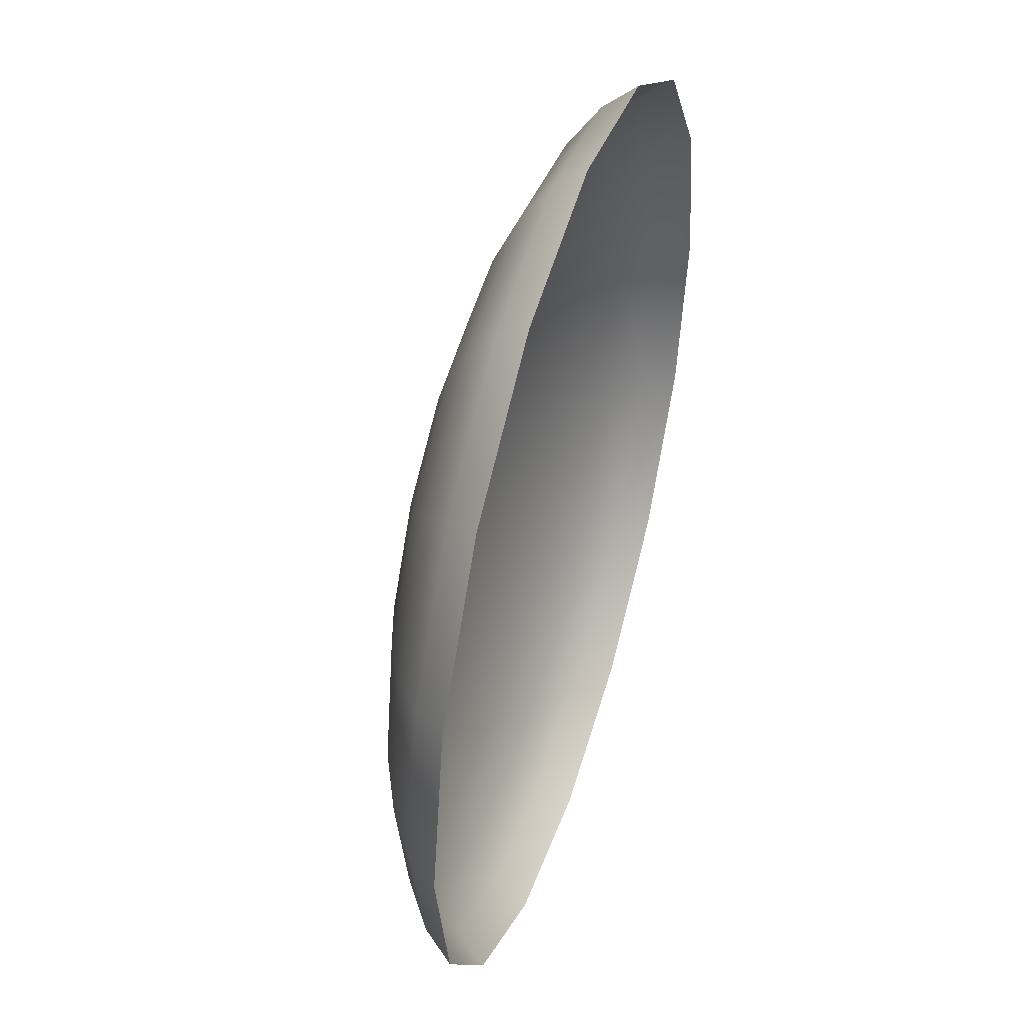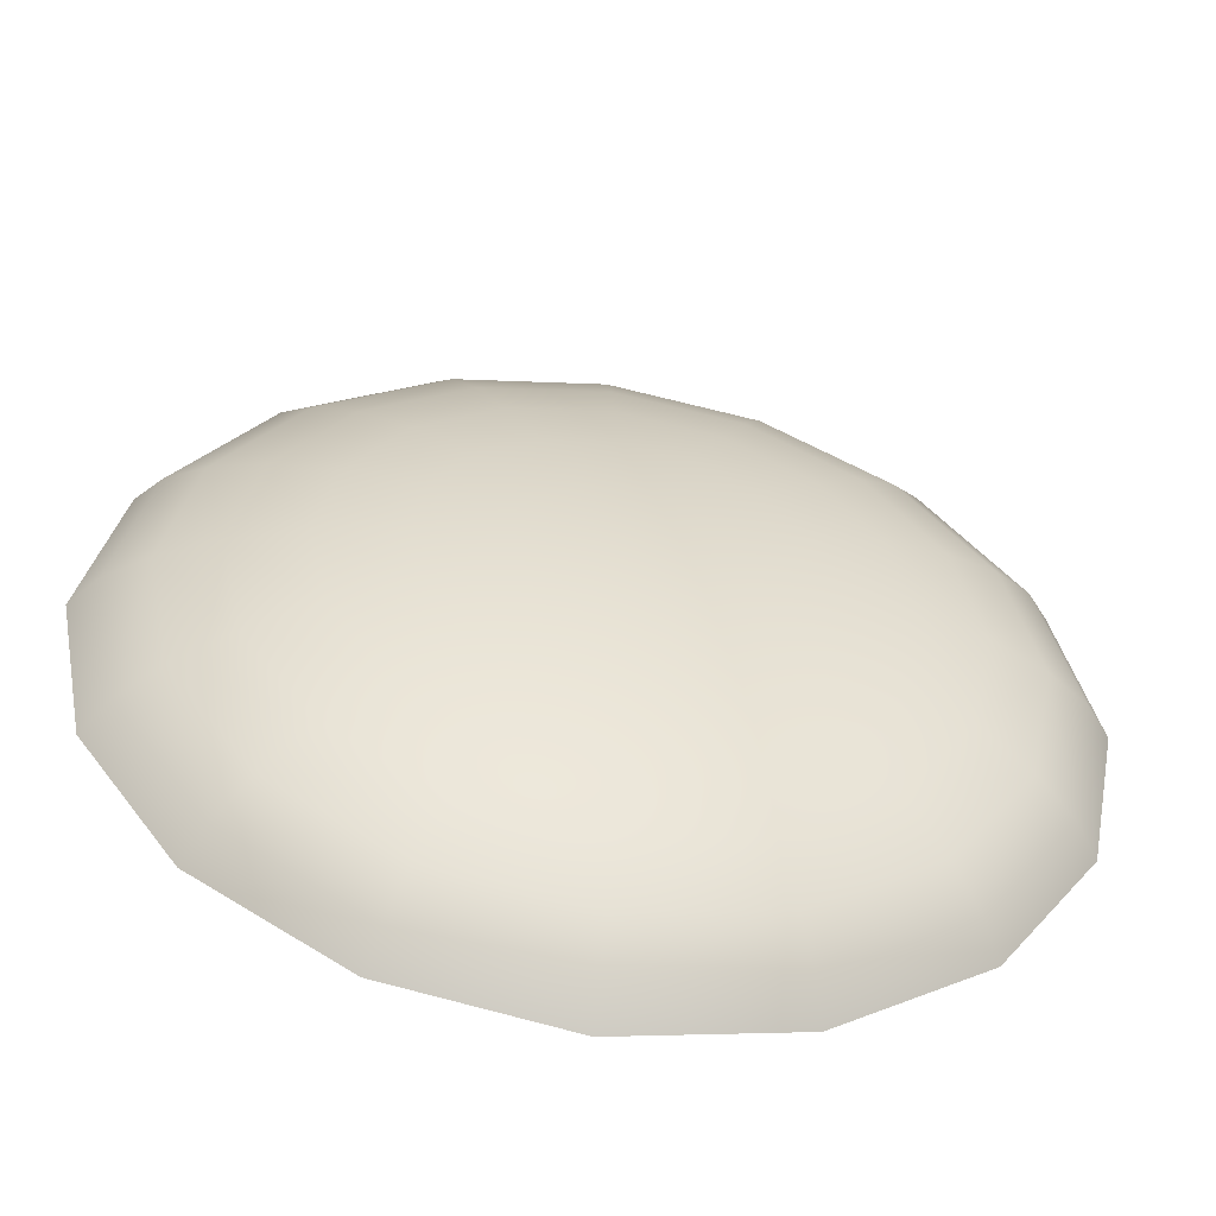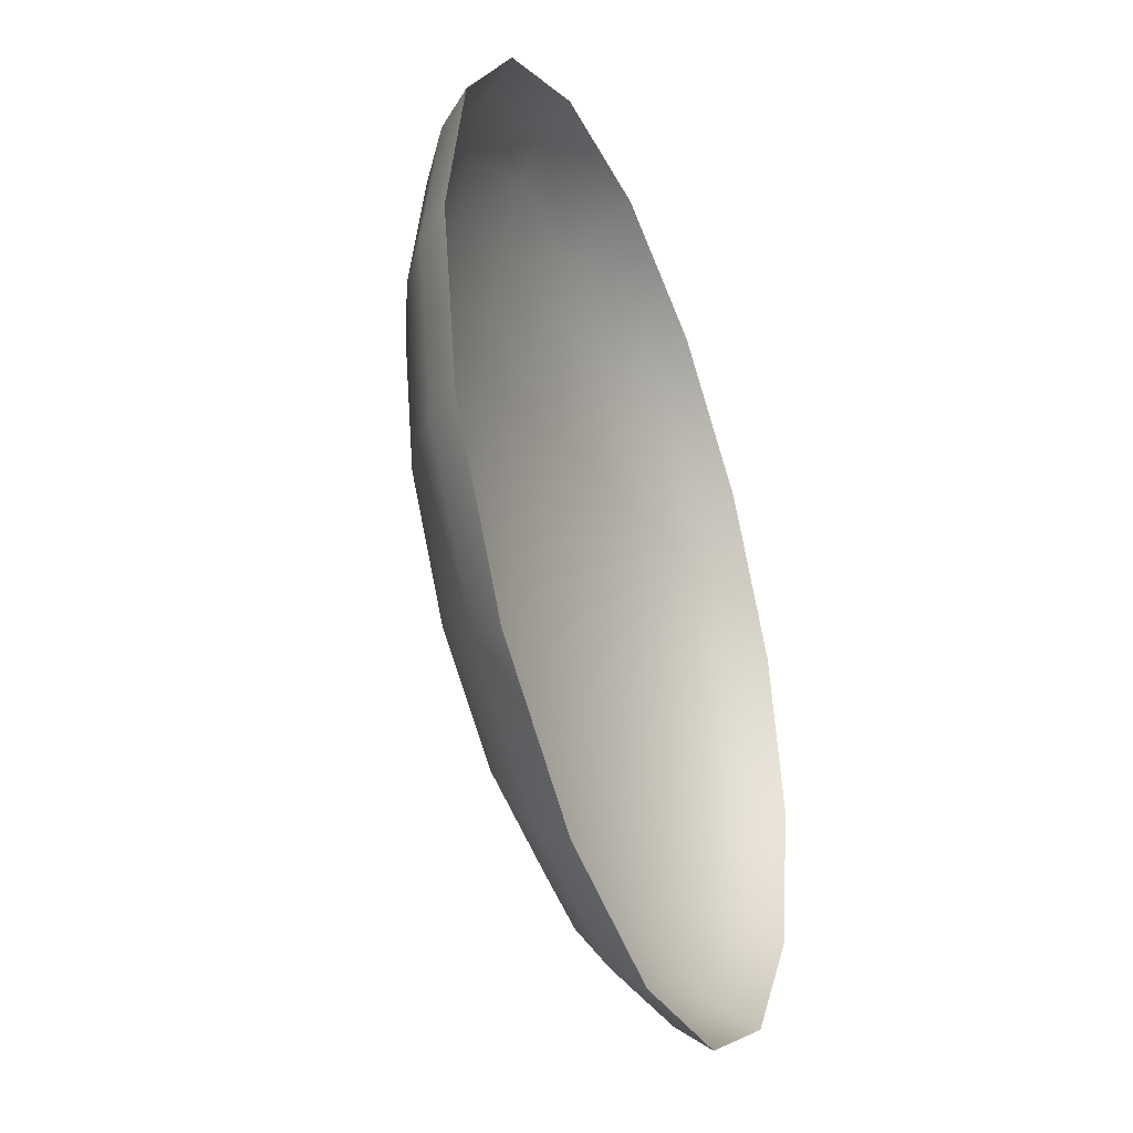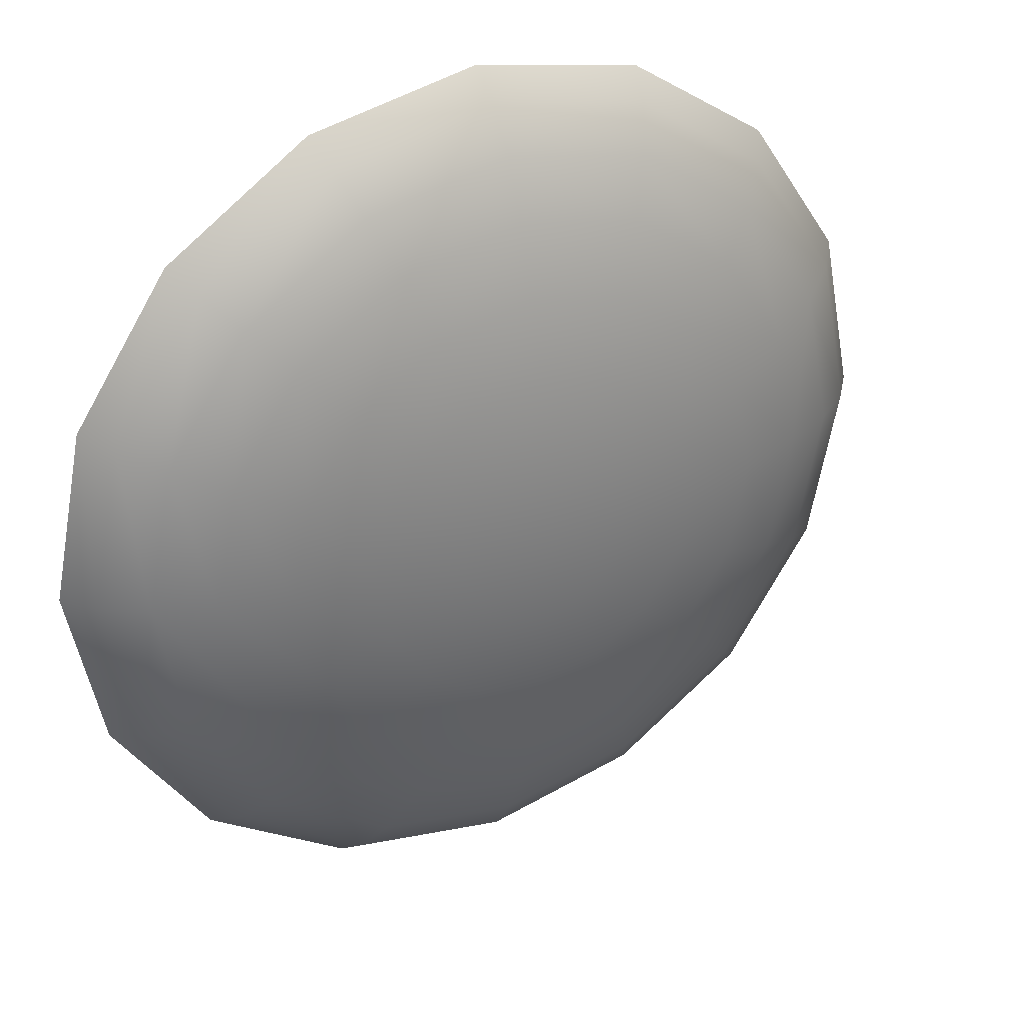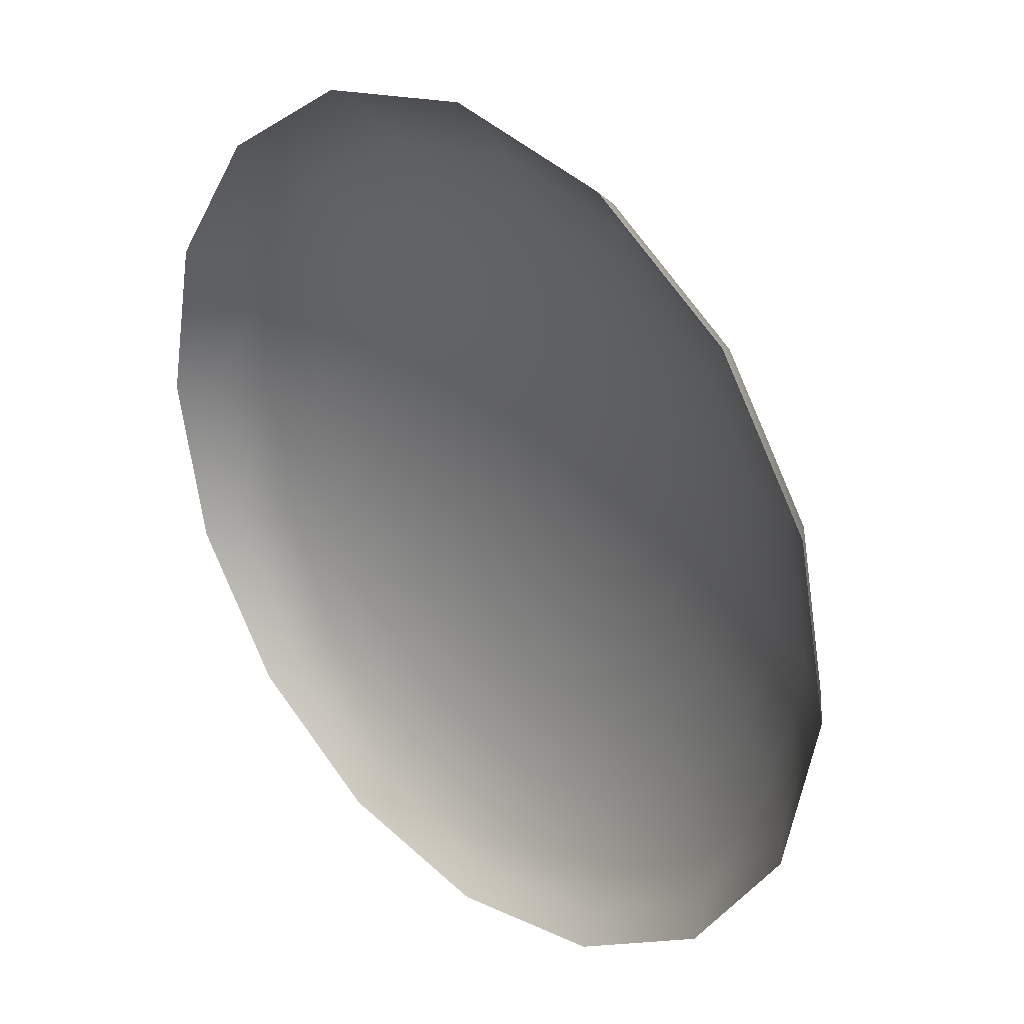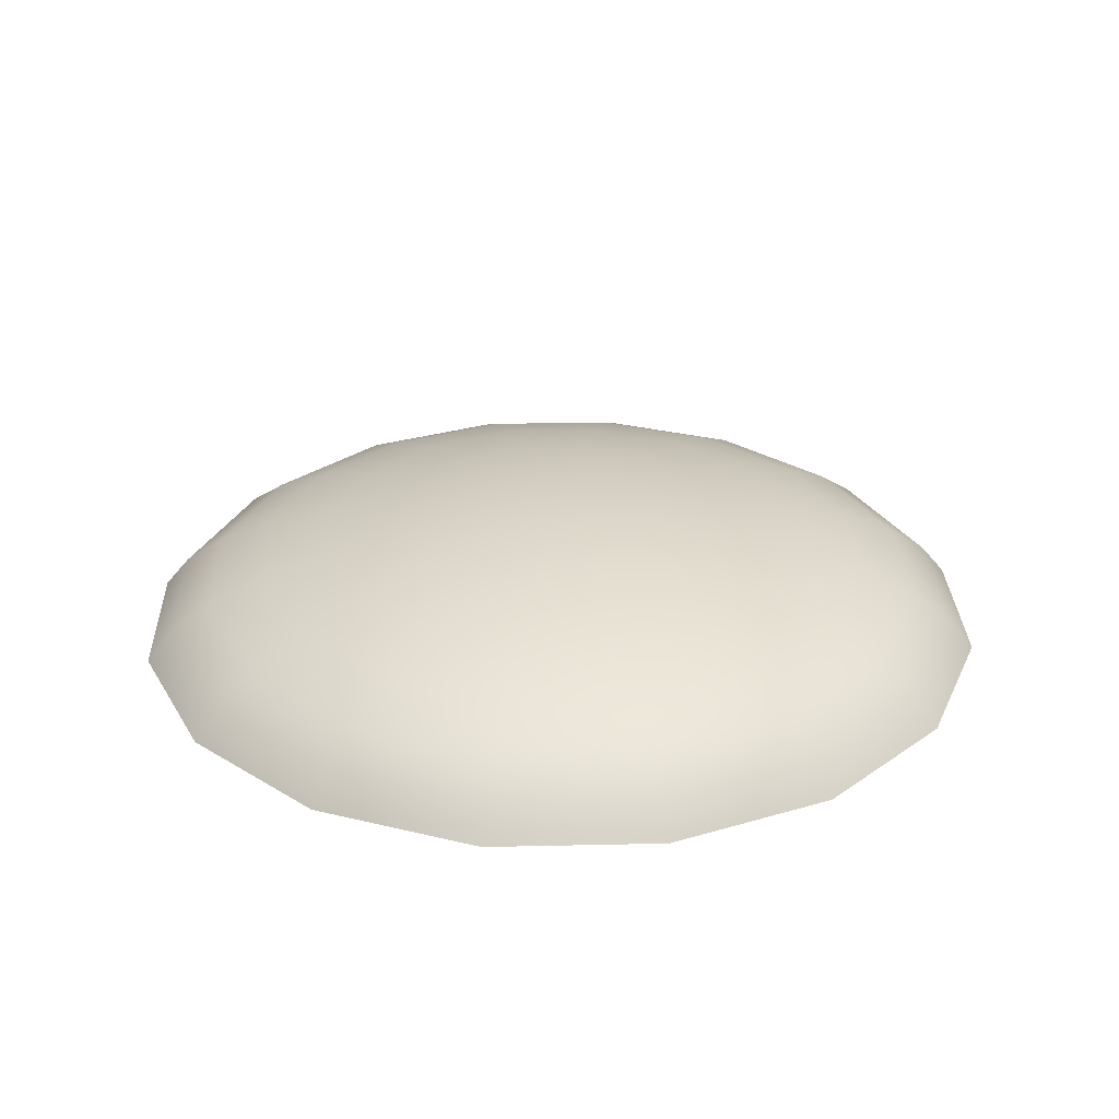
<metadata>
{"format":"obj","ext":"obj","renderer":"f3d","projection":"perspective","resolution":1024,"background":"white","views":[{"elev":46.7,"azim":-72.8,"up":"+Z"},{"elev":-55.2,"azim":171.0,"up":"+Z"},{"elev":-39.1,"azim":-69.4,"up":"+Z"},{"elev":32.4,"azim":151.3,"up":"+Z"},{"elev":30.3,"azim":45.1,"up":"+Z"},{"elev":27.9,"azim":144.3,"up":"+Y"}]}
</metadata>
<code>
o Sphere.029_Sphere.033
v 0.02292 333.6 -60.78
v 0.02292 327.1 -119.2
v 0.02292 316.4 -173.1
v 0.02292 284.7 -259.1
v 0.02292 264.9 -287.8
v 23.28 333.6 -56.16
v 45.65 327.1 -110.2
v 66.26 316.4 -159.9
v 84.33 302.2 -203.5
v 99.16 284.7 -239.3
v 110.2 264.9 -265.9
v 117 243.3 -282.3
v 43 333.6 -42.98
v 84.33 327.1 -84.31
v 122.4 316.4 -122.4
v 155.8 302.2 -155.8
v 183.2 284.7 -183.2
v 203.6 264.9 -203.5
v 216.1 243.3 -216.1
v 56.18 333.6 -23.26
v 110.2 327.1 -45.63
v 159.9 316.4 -66.24
v 203.6 302.2 -84.31
v 239.4 284.7 -99.13
v 266 264.9 -110.2
v 282.3 243.3 -116.9
v 60.81 333.6 0.0001
v 119.3 327.1 0.000112
v 173.1 316.4 0.000112
v 220.3 302.2 0.000117
v 259.1 284.7 0.000121
v 287.9 264.9 0.000112
v 305.6 243.3 0.000112
v 56.18 333.6 23.26
v 110.2 327.1 45.63
v 159.9 316.4 66.24
v 203.6 302.2 84.31
v 239.4 284.7 99.14
v 266 264.9 110.2
v 282.3 243.3 116.9
v 43 333.6 42.98
v 84.33 327.1 84.31
v 122.4 316.4 122.4
v 155.8 302.2 155.8
v 183.2 284.7 183.2
v 203.6 264.9 203.5
v 216.1 243.3 216.1
v 23.28 333.6 56.16
v 45.65 327.1 110.2
v 66.26 316.4 159.9
v 84.33 302.2 203.5
v 99.16 284.7 239.3
v 110.2 264.9 265.9
v 117 243.3 282.3
v 0.02289 333.6 60.78
v 0.02288 327.1 119.2
v 0.02287 316.4 173.1
v 0.02289 302.2 220.3
v 0.02284 284.7 259.1
v 0.02285 264.9 287.8
v 0.02287 243.3 305.6
v 0.02288 335.8 0.000188
v -23.24 333.6 56.16
v -45.6 327.1 110.2
v -66.22 316.4 159.9
v -84.28 302.2 203.5
v -99.11 284.7 239.3
v -110.1 264.9 265.9
v -116.9 243.3 282.3
v -42.96 333.6 42.98
v -84.28 327.1 84.31
v -122.4 316.4 122.4
v -155.8 302.2 155.8
v -183.2 284.7 183.2
v -203.5 264.9 203.5
v -216 243.3 216.1
v -56.13 333.6 23.26
v -110.1 327.1 45.63
v -159.9 316.4 66.24
v -203.5 302.2 84.31
v -239.3 284.7 99.13
v -265.9 264.9 110.2
v -282.3 243.3 116.9
v -60.76 333.6 6.8e-05
v -119.2 327.1 4.7e-05
v -173.1 316.4 1.5e-05
v -220.3 302.2 1.9e-05
v -259 284.7 -3.7e-05
v -287.8 264.9 -1.8e-05
v -305.6 243.3 1e-05
v -56.13 333.6 -23.26
v -110.1 327.1 -45.63
v -159.9 316.4 -66.24
v -203.5 302.2 -84.31
v -239.3 284.7 -99.14
v -265.9 264.9 -110.2
v -282.3 243.3 -116.9
v -42.96 333.6 -42.98
v -84.28 327.1 -84.31
v -122.4 316.4 -122.4
v -155.8 302.2 -155.8
v -183.2 284.7 -183.2
v -203.5 264.9 -203.5
v -216 243.3 -216.1
v -23.24 333.6 -56.16
v -45.6 327.1 -110.2
v -66.22 316.4 -159.9
v -84.28 302.2 -203.5
v -99.11 284.7 -239.3
v -110.1 264.9 -265.9
v -116.9 243.3 -282.3
v 0.02302 302.2 -220.3
v 0.02304 243.3 -305.6
f 4 11 5
f 113 11 12
f 1 62 6
f 1 7 2
f 3 7 8
f 112 8 9
f 112 10 4
f 9 17 10
f 10 18 11
f 11 19 12
f 6 62 13
f 6 14 7
f 7 15 8
f 8 16 9
f 13 21 14
f 14 22 15
f 15 23 16
f 16 24 17
f 18 24 25
f 18 26 19
f 13 62 20
f 25 31 32
f 25 33 26
f 20 62 27
f 20 28 21
f 21 29 22
f 22 30 23
f 23 31 24
f 28 34 35
f 28 36 29
f 29 37 30
f 30 38 31
f 31 39 32
f 32 40 33
f 27 62 34
f 38 46 39
f 39 47 40
f 34 62 41
f 34 42 35
f 35 43 36
f 36 44 37
f 37 45 38
f 42 50 43
f 43 51 44
f 45 51 52
f 45 53 46
f 46 54 47
f 41 62 48
f 41 49 42
f 53 61 54
f 48 62 55
f 48 56 49
f 49 57 50
f 50 58 51
f 52 58 59
f 52 60 53
f 56 65 57
f 57 66 58
f 59 66 67
f 59 68 60
f 60 69 61
f 55 62 63
f 55 64 56
f 68 76 69
f 63 62 70
f 63 71 64
f 64 72 65
f 65 73 66
f 67 73 74
f 67 75 68
f 72 80 73
f 74 80 81
f 74 82 75
f 75 83 76
f 70 62 77
f 70 78 71
f 72 78 79
f 77 62 84
f 77 85 78
f 78 86 79
f 79 87 80
f 81 87 88
f 81 89 82
f 82 90 83
f 88 94 95
f 88 96 89
f 89 97 90
f 84 62 91
f 84 92 85
f 86 92 93
f 86 94 87
f 91 62 98
f 91 99 92
f 92 100 93
f 93 101 94
f 95 101 102
f 95 103 96
f 96 104 97
f 102 108 109
f 102 110 103
f 103 111 104
f 98 62 105
f 98 106 99
f 99 107 100
f 100 108 101
f 106 1 2
f 107 2 3
f 108 3 112
f 108 4 109
f 109 5 110
f 111 5 113
f 105 62 1
f 4 10 11
f 113 5 11
f 1 6 7
f 3 2 7
f 112 3 8
f 112 9 10
f 9 16 17
f 10 17 18
f 11 18 19
f 6 13 14
f 7 14 15
f 8 15 16
f 13 20 21
f 14 21 22
f 15 22 23
f 16 23 24
f 18 17 24
f 18 25 26
f 25 24 31
f 25 32 33
f 20 27 28
f 21 28 29
f 22 29 30
f 23 30 31
f 28 27 34
f 28 35 36
f 29 36 37
f 30 37 38
f 31 38 39
f 32 39 40
f 38 45 46
f 39 46 47
f 34 41 42
f 35 42 43
f 36 43 44
f 37 44 45
f 42 49 50
f 43 50 51
f 45 44 51
f 45 52 53
f 46 53 54
f 41 48 49
f 53 60 61
f 48 55 56
f 49 56 57
f 50 57 58
f 52 51 58
f 52 59 60
f 56 64 65
f 57 65 66
f 59 58 66
f 59 67 68
f 60 68 69
f 55 63 64
f 68 75 76
f 63 70 71
f 64 71 72
f 65 72 73
f 67 66 73
f 67 74 75
f 72 79 80
f 74 73 80
f 74 81 82
f 75 82 83
f 70 77 78
f 72 71 78
f 77 84 85
f 78 85 86
f 79 86 87
f 81 80 87
f 81 88 89
f 82 89 90
f 88 87 94
f 88 95 96
f 89 96 97
f 84 91 92
f 86 85 92
f 86 93 94
f 91 98 99
f 92 99 100
f 93 100 101
f 95 94 101
f 95 102 103
f 96 103 104
f 102 101 108
f 102 109 110
f 103 110 111
f 98 105 106
f 99 106 107
f 100 107 108
f 106 105 1
f 107 106 2
f 108 107 3
f 108 112 4
f 109 4 5
f 111 110 5

</code>
